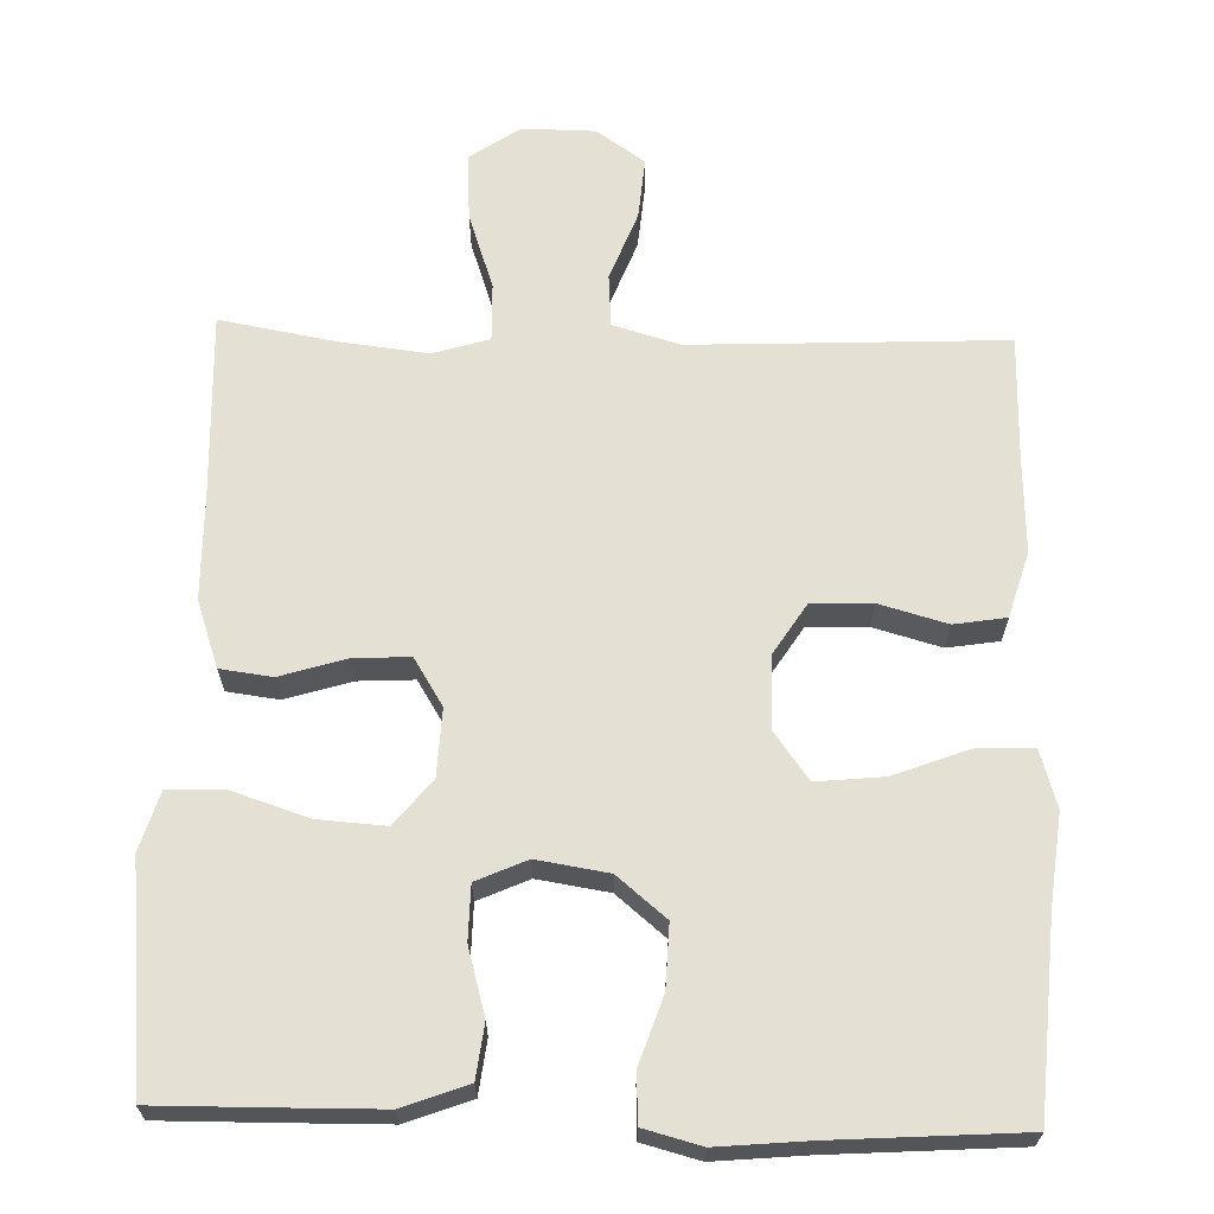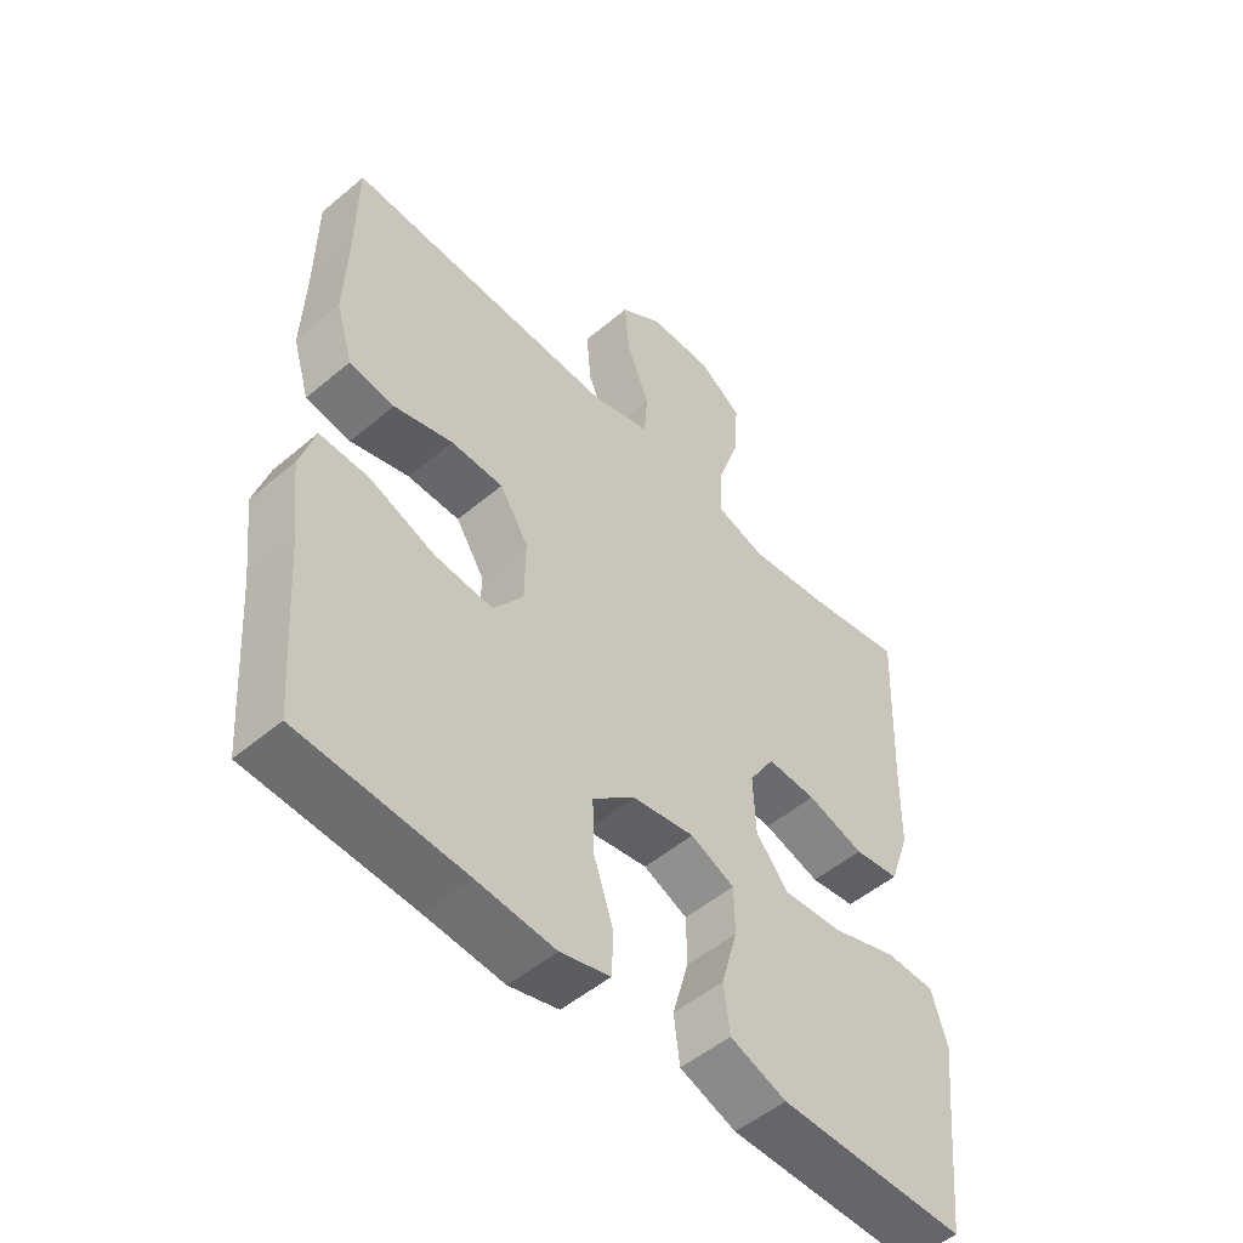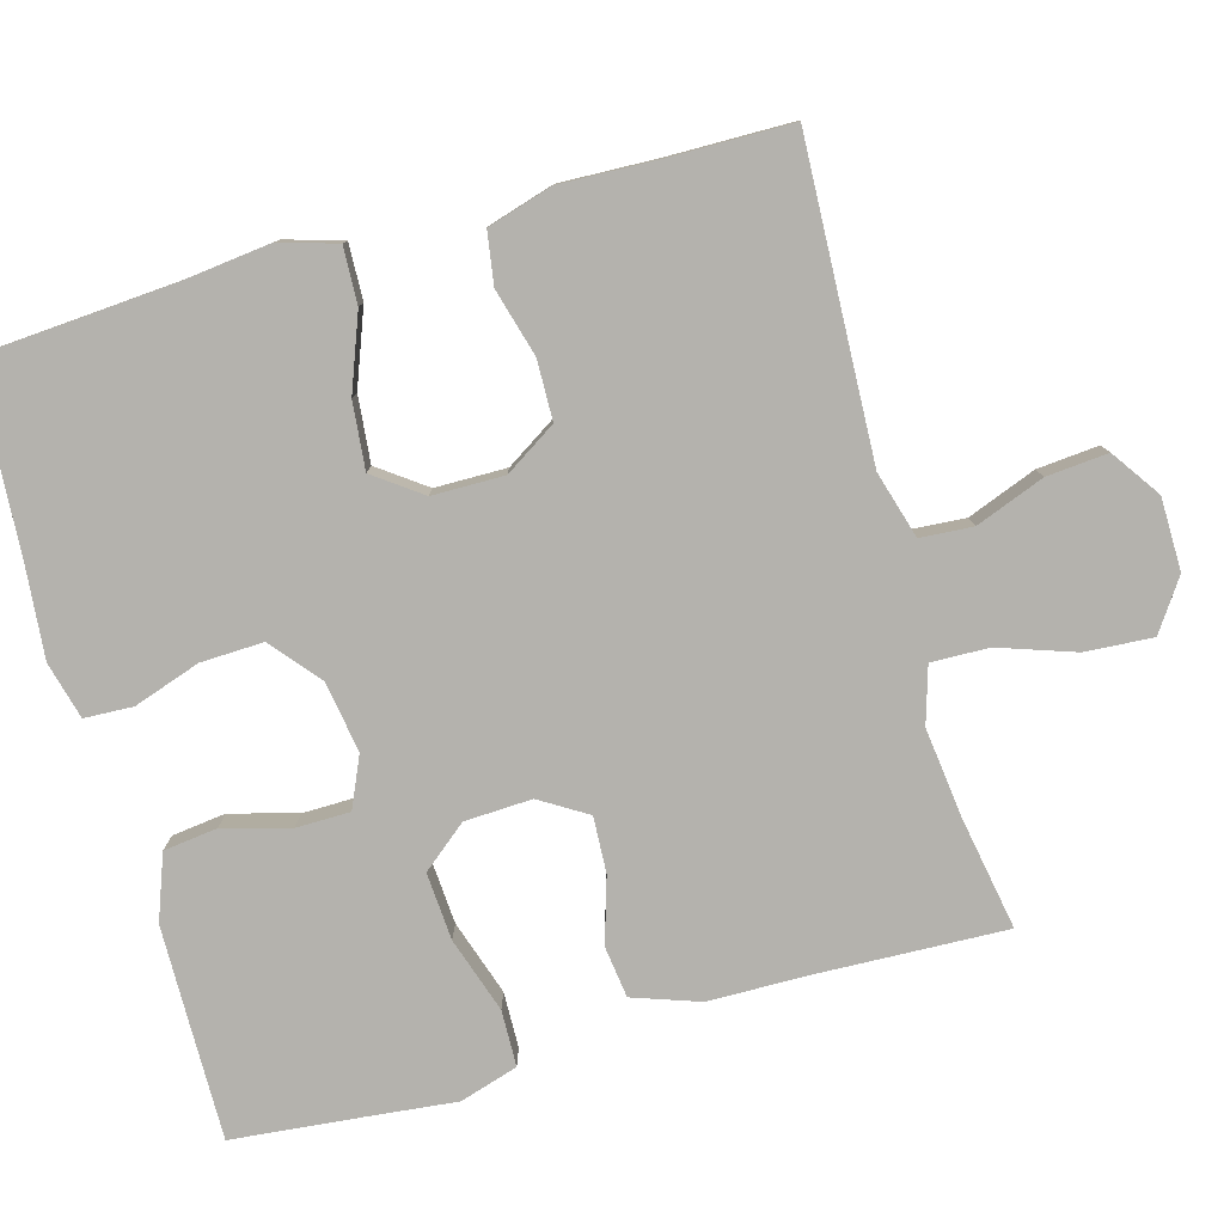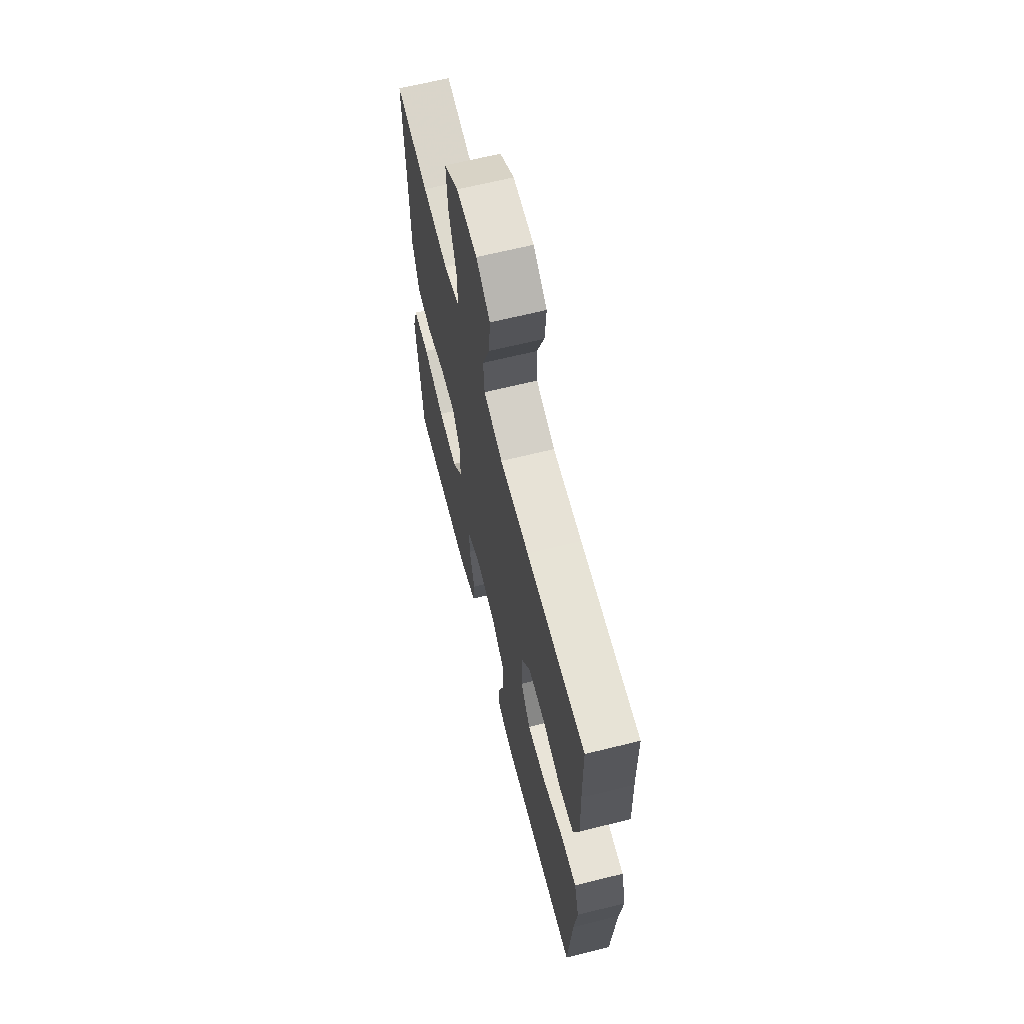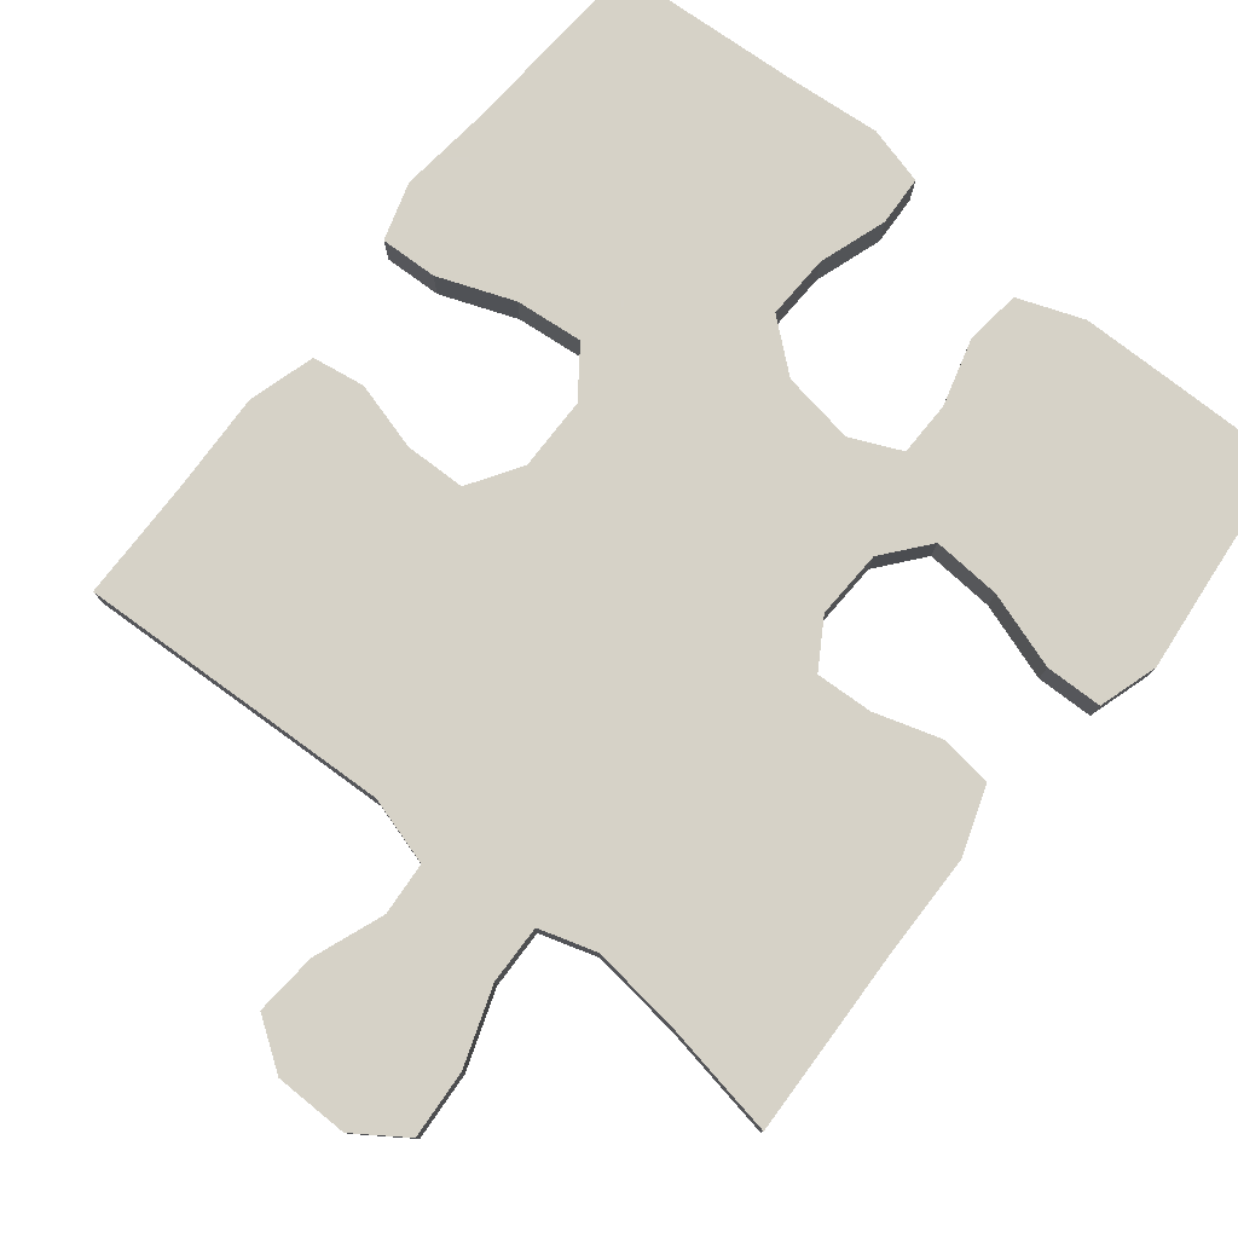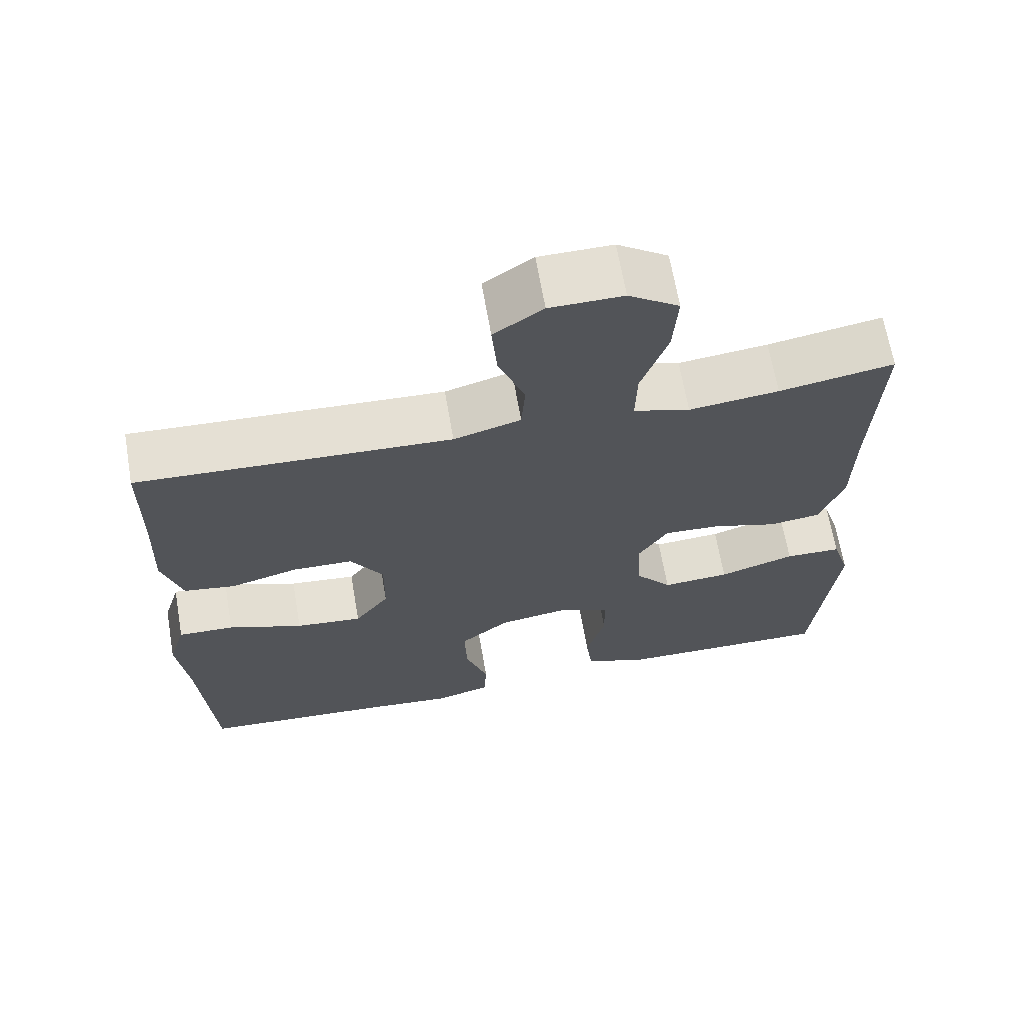
<metadata>
{"format":"obj","ext":"obj","renderer":"f3d","projection":"perspective","resolution":1024,"background":"white","views":[{"elev":65.6,"azim":-178.3,"up":"+Y"},{"elev":-51.3,"azim":-47.5,"up":"+Z"},{"elev":-79.6,"azim":-74.3,"up":"+Y"},{"elev":65.0,"azim":-104.1,"up":"+Z"},{"elev":78.5,"azim":38.6,"up":"+Y"},{"elev":66.4,"azim":-9.8,"up":"+Z"}]}
</metadata>
<code>
v -0.5 0.07 0.5
v -0.221 0.07 0.487
v -0.084 0.07 0.481
v 0.005 0.07 0.507
v 0.01 0.07 0.577
v -0.025 0.07 0.669
v -0.032 0.07 0.751
v 0.033 0.07 0.796
v 0.13 0.07 0.797
v 0.197 0.07 0.751
v 0.191 0.07 0.661
v 0.156 0.07 0.559
v 0.154 0.07 0.482
v 0.229 0.07 0.459
v 0.348 0.07 0.473
v 0.5 0.07 0.5
v 0.49 0.07 0.247
v 0.488 0.07 0.114
v 0.457 0.07 0.025
v 0.388 0.07 0.016
v 0.301 0.07 0.043
v 0.226 0.07 0.047
v 0.187 0.07 -0.016
v 0.191 0.07 -0.106
v 0.24 0.07 -0.166
v 0.33 0.07 -0.16
v 0.431 0.07 -0.127
v 0.506 0.07 -0.129
v 0.53 0.07 -0.207
v 0.517 0.07 -0.329
v 0.5 0.07 -0.5
v 0.341 0.07 -0.498
v 0.214 0.07 -0.496
v 0.128 0.07 -0.464
v 0.119 0.07 -0.392
v 0.144 0.07 -0.303
v 0.143 0.07 -0.231
v 0.076 0.07 -0.201
v -0.019 0.07 -0.216
v -0.084 0.07 -0.27
v -0.081 0.07 -0.354
v -0.051 0.07 -0.443
v -0.054 0.07 -0.508
v -0.13 0.07 -0.528
v -0.249 0.07 -0.517
v -0.5 0.07 -0.5
v -0.518 0.07 -0.244
v -0.532 0.07 -0.123
v -0.509 0.07 -0.047
v -0.434 0.07 -0.05
v -0.334 0.07 -0.088
v -0.245 0.07 -0.097
v -0.199 0.07 -0.034
v -0.198 0.07 0.062
v -0.242 0.07 0.131
v -0.322 0.07 0.133
v -0.412 0.07 0.108
v -0.481 0.07 0.119
v -0.507 0.07 0.206
v -0.502 0.07 0.336
v -0.5 0 0.5
v -0.221 0 0.487
v -0.084 0 0.481
v 0.005 0 0.507
v 0.01 0 0.577
v -0.025 0 0.669
v -0.032 0 0.751
v 0.033 0 0.796
v 0.13 0 0.797
v 0.197 0 0.751
v 0.191 0 0.661
v 0.156 0 0.559
v 0.154 0 0.482
v 0.229 0 0.459
v 0.348 0 0.473
v 0.5 0 0.5
v 0.49 0 0.247
v 0.488 0 0.114
v 0.457 0 0.025
v 0.388 0 0.016
v 0.301 0 0.043
v 0.226 0 0.047
v 0.187 0 -0.016
v 0.191 0 -0.106
v 0.24 0 -0.166
v 0.33 0 -0.16
v 0.431 0 -0.127
v 0.506 0 -0.129
v 0.53 0 -0.207
v 0.517 0 -0.329
v 0.5 0 -0.5
v 0.341 0 -0.498
v 0.214 0 -0.496
v 0.128 0 -0.464
v 0.119 0 -0.392
v 0.144 0 -0.303
v 0.143 0 -0.231
v 0.076 0 -0.201
v -0.019 0 -0.216
v -0.084 0 -0.27
v -0.081 0 -0.354
v -0.051 0 -0.443
v -0.054 0 -0.508
v -0.13 0 -0.528
v -0.249 0 -0.517
v -0.5 0 -0.5
v -0.518 0 -0.244
v -0.532 0 -0.123
v -0.509 0 -0.047
v -0.434 0 -0.05
v -0.334 0 -0.088
v -0.245 0 -0.097
v -0.199 0 -0.034
v -0.198 0 0.062
v -0.242 0 0.131
v -0.322 0 0.133
v -0.412 0 0.108
v -0.481 0 0.119
v -0.507 0 0.206
v -0.502 0 0.336
f 57 58 59 60
f 56 57 60 1
f 55 56 1 2
f 54 55 2 3
f 53 54 3 4
f 48 49 50 51
f 47 48 51 52
f 45 46 47 52
f 44 45 52 53
f 41 42 43 44
f 40 41 44 53
f 33 34 35 36
f 33 36 37
f 30 31 32 33
f 30 33 37
f 29 30 37 38
f 26 27 28 29
f 25 26 29 38
f 18 19 20 21
f 17 18 21 22
f 15 16 17 22
f 14 15 22 23
f 9 10 11 12
f 9 12 13
f 8 9 13
f 5 6 7 8
f 4 5 8 13
f 39 40 53 4
f 24 25 38 39
f 23 24 39 4
f 4 13 14 23
f 120 119 118 117
f 61 120 117 116
f 62 61 116 115
f 63 62 115 114
f 64 63 114 113
f 111 110 109 108
f 112 111 108 107
f 112 107 106 105
f 113 112 105 104
f 104 103 102 101
f 113 104 101 100
f 96 95 94 93
f 97 96 93
f 93 92 91 90
f 97 93 90
f 98 97 90 89
f 89 88 87 86
f 98 89 86 85
f 81 80 79 78
f 82 81 78 77
f 82 77 76 75
f 83 82 75 74
f 72 71 70 69
f 73 72 69
f 73 69 68
f 68 67 66 65
f 73 68 65 64
f 64 113 100 99
f 99 98 85 84
f 64 99 84 83
f 83 74 73 64
f 1 61 62 2
f 2 62 63 3
f 3 63 64 4
f 4 64 65 5
f 5 65 66 6
f 6 66 67 7
f 7 67 68 8
f 8 68 69 9
f 9 69 70 10
f 10 70 71 11
f 11 71 72 12
f 12 72 73 13
f 13 73 74 14
f 14 74 75 15
f 15 75 76 16
f 16 76 77 17
f 17 77 78 18
f 18 78 79 19
f 19 79 80 20
f 20 80 81 21
f 21 81 82 22
f 22 82 83 23
f 23 83 84 24
f 24 84 85 25
f 25 85 86 26
f 26 86 87 27
f 27 87 88 28
f 28 88 89 29
f 29 89 90 30
f 30 90 91 31
f 31 91 92 32
f 32 92 93 33
f 33 93 94 34
f 34 94 95 35
f 35 95 96 36
f 36 96 97 37
f 37 97 98 38
f 38 98 99 39
f 39 99 100 40
f 40 100 101 41
f 41 101 102 42
f 42 102 103 43
f 43 103 104 44
f 44 104 105 45
f 45 105 106 46
f 46 106 107 47
f 47 107 108 48
f 48 108 109 49
f 49 109 110 50
f 50 110 111 51
f 51 111 112 52
f 52 112 113 53
f 53 113 114 54
f 54 114 115 55
f 55 115 116 56
f 56 116 117 57
f 57 117 118 58
f 58 118 119 59
f 59 119 120 60
f 60 120 61 1

</code>
